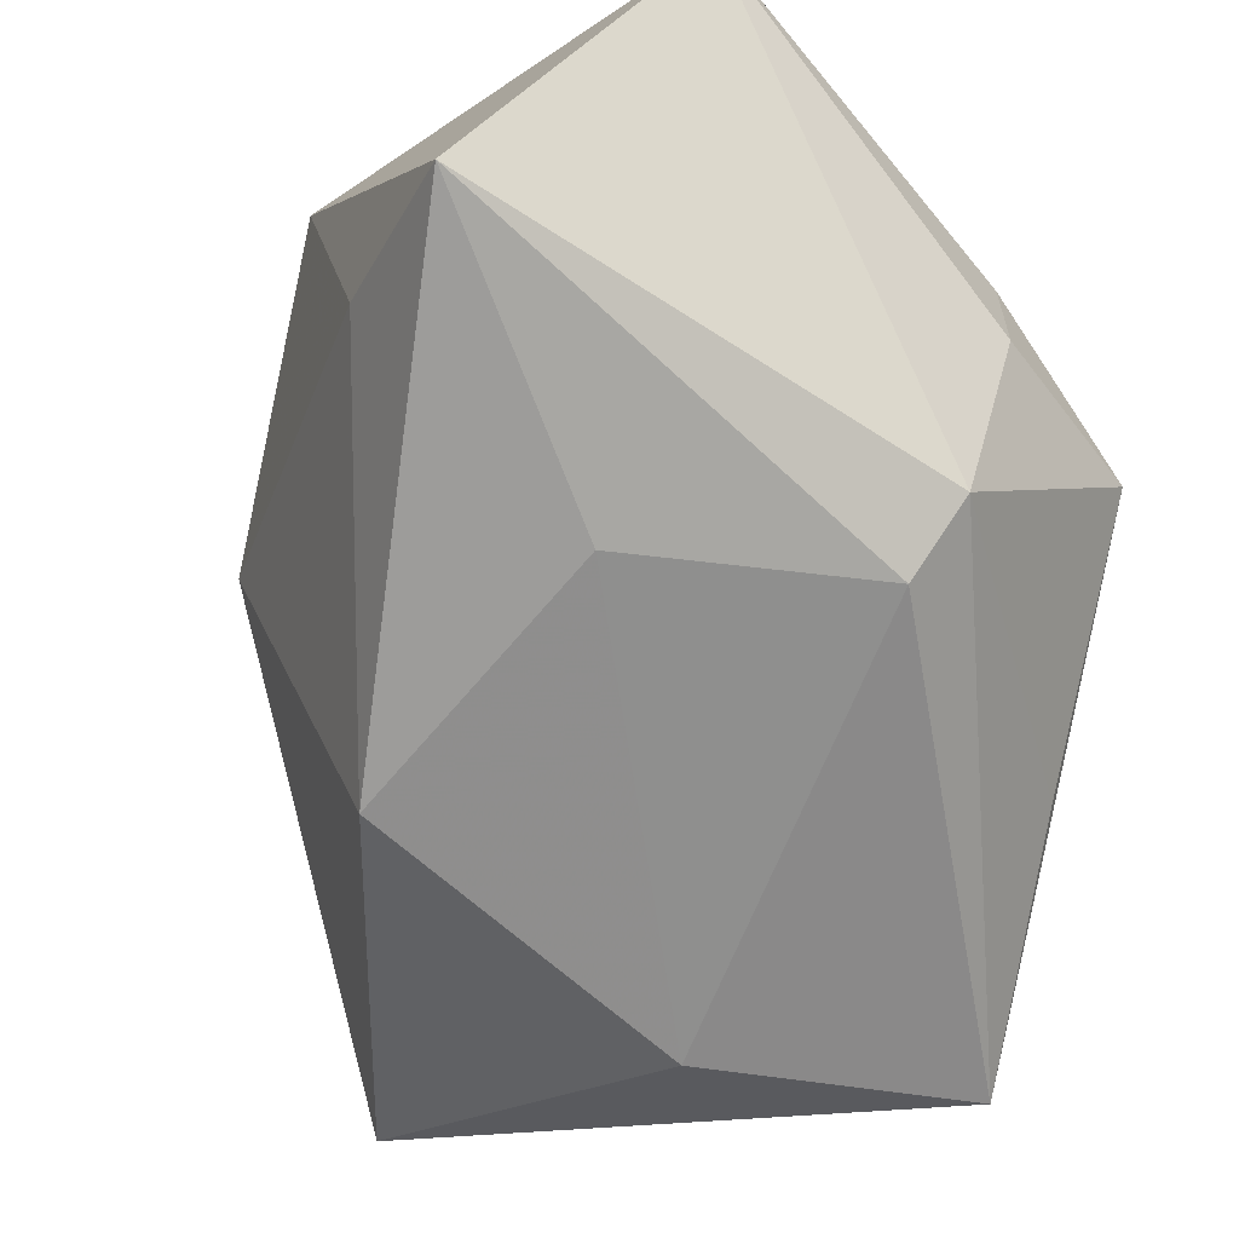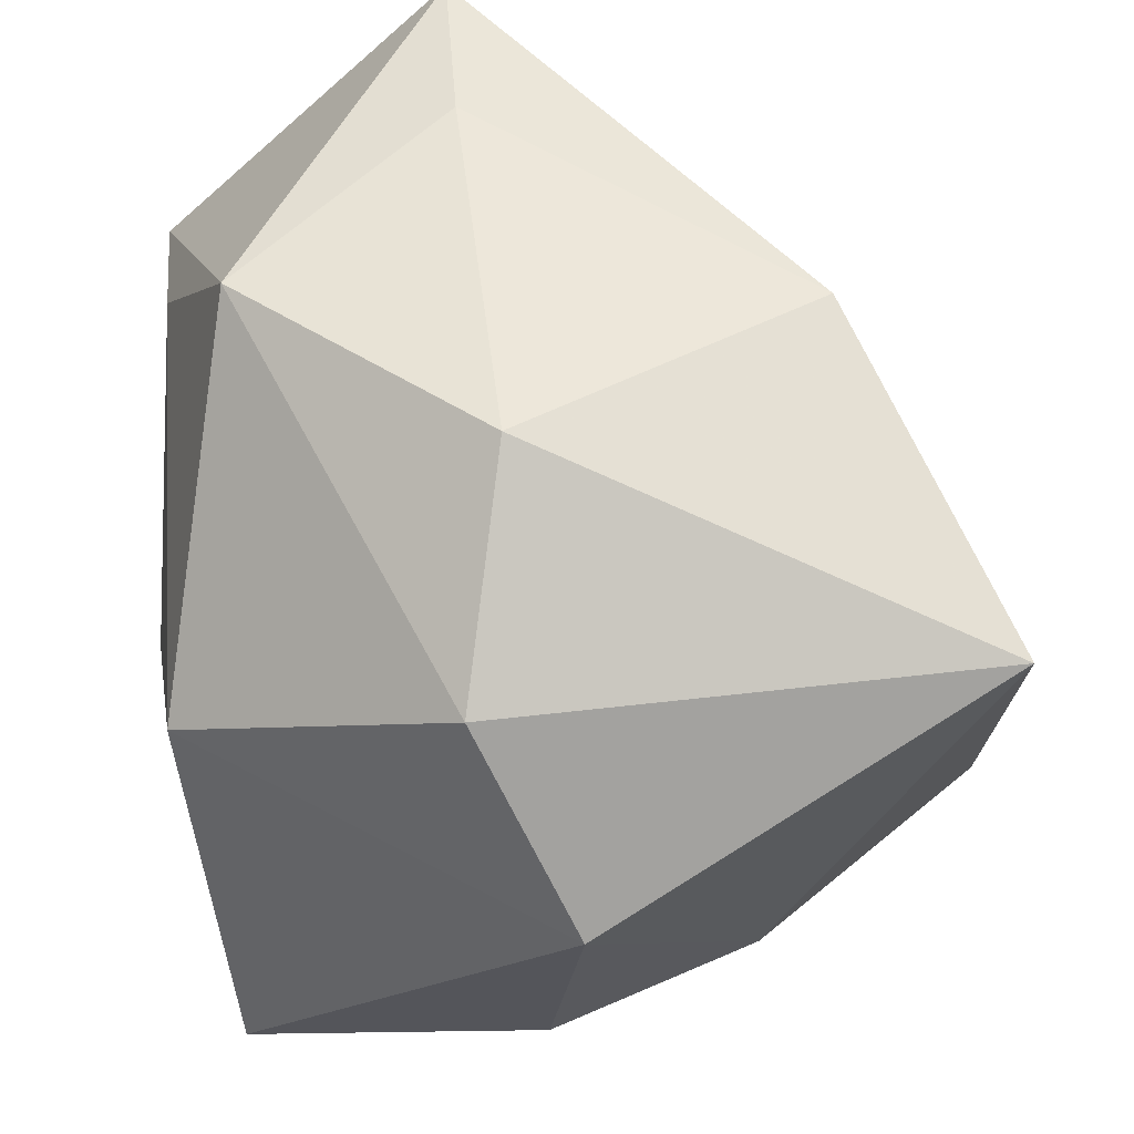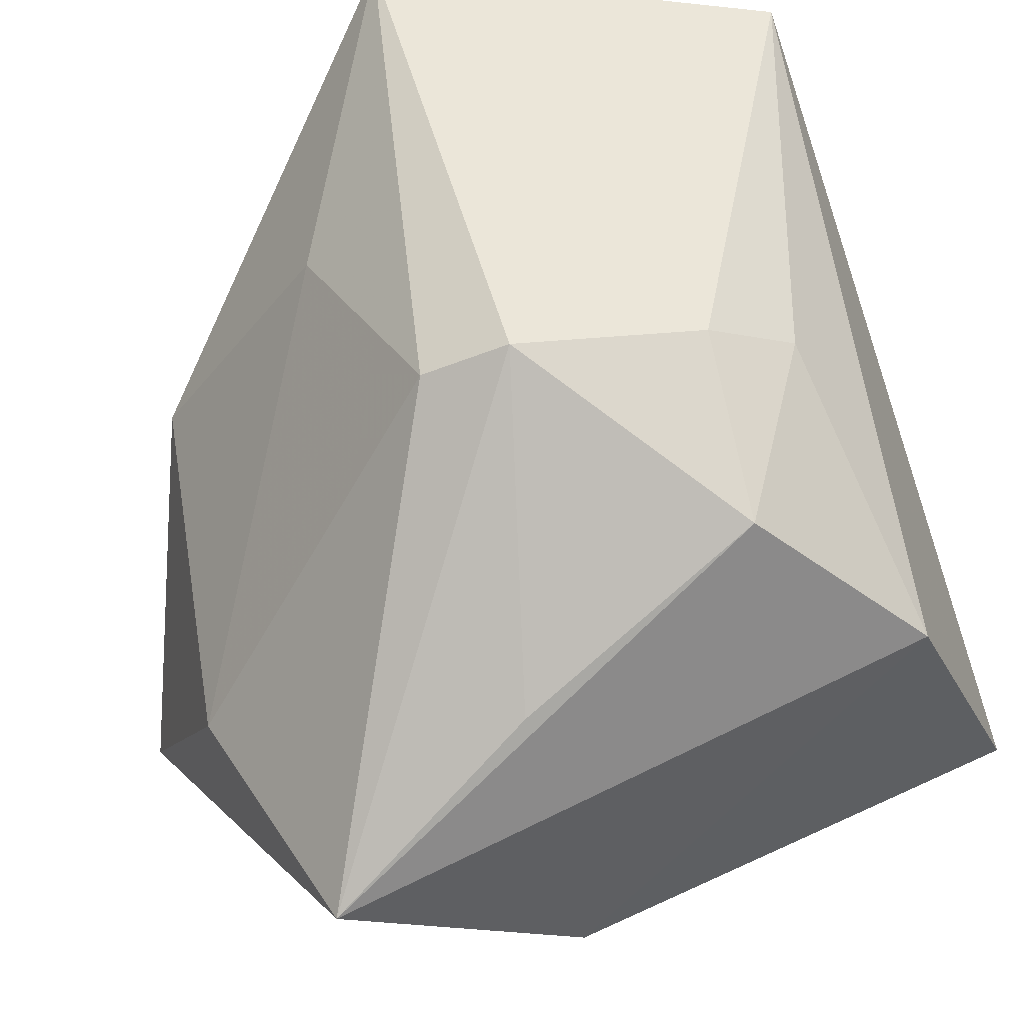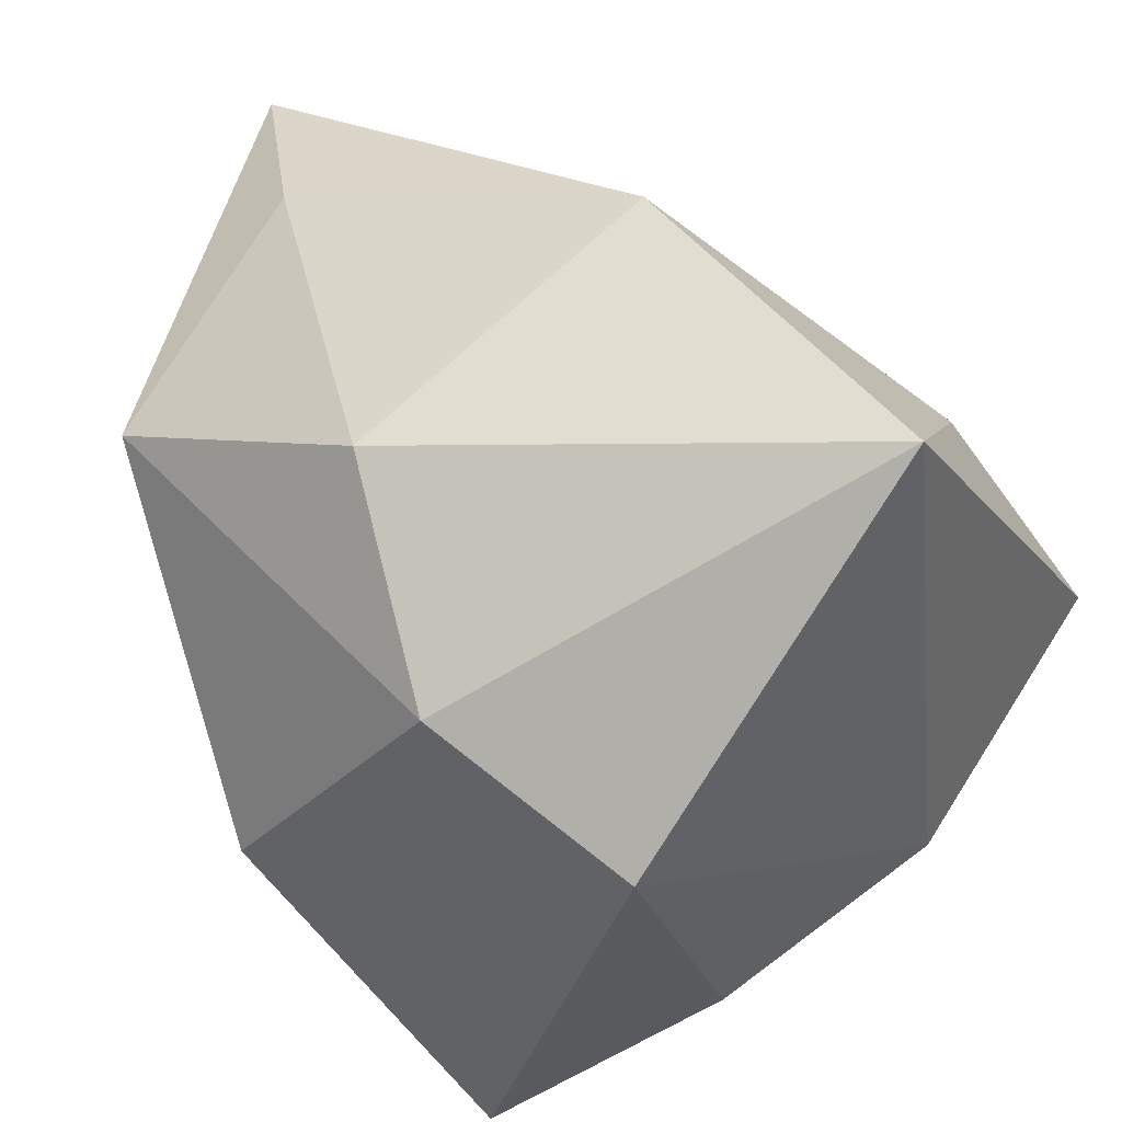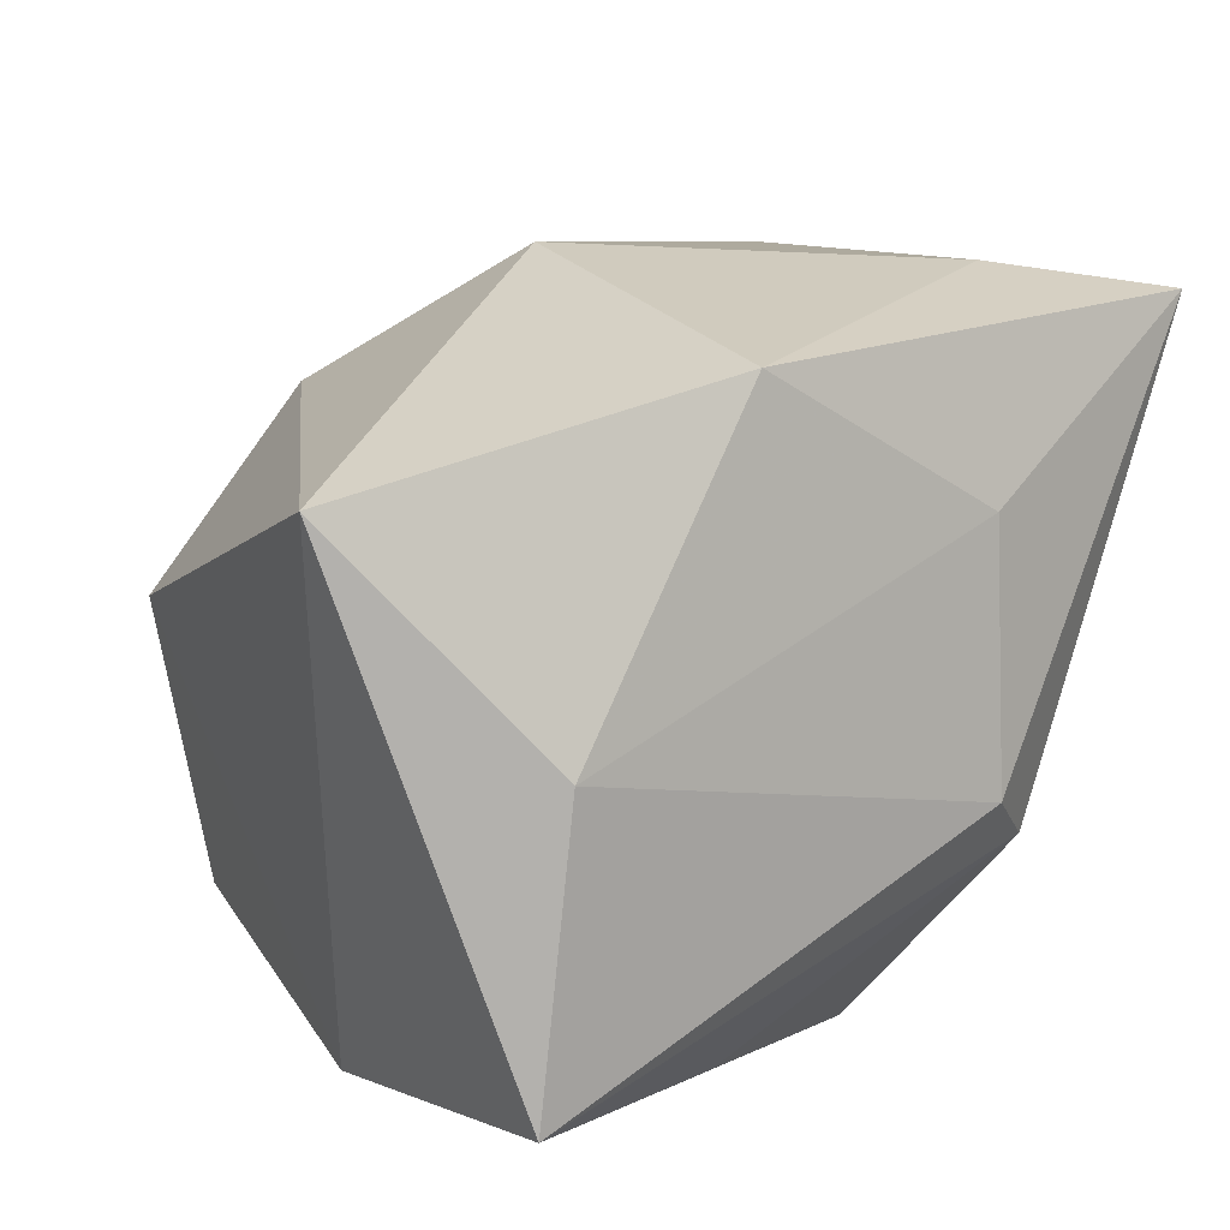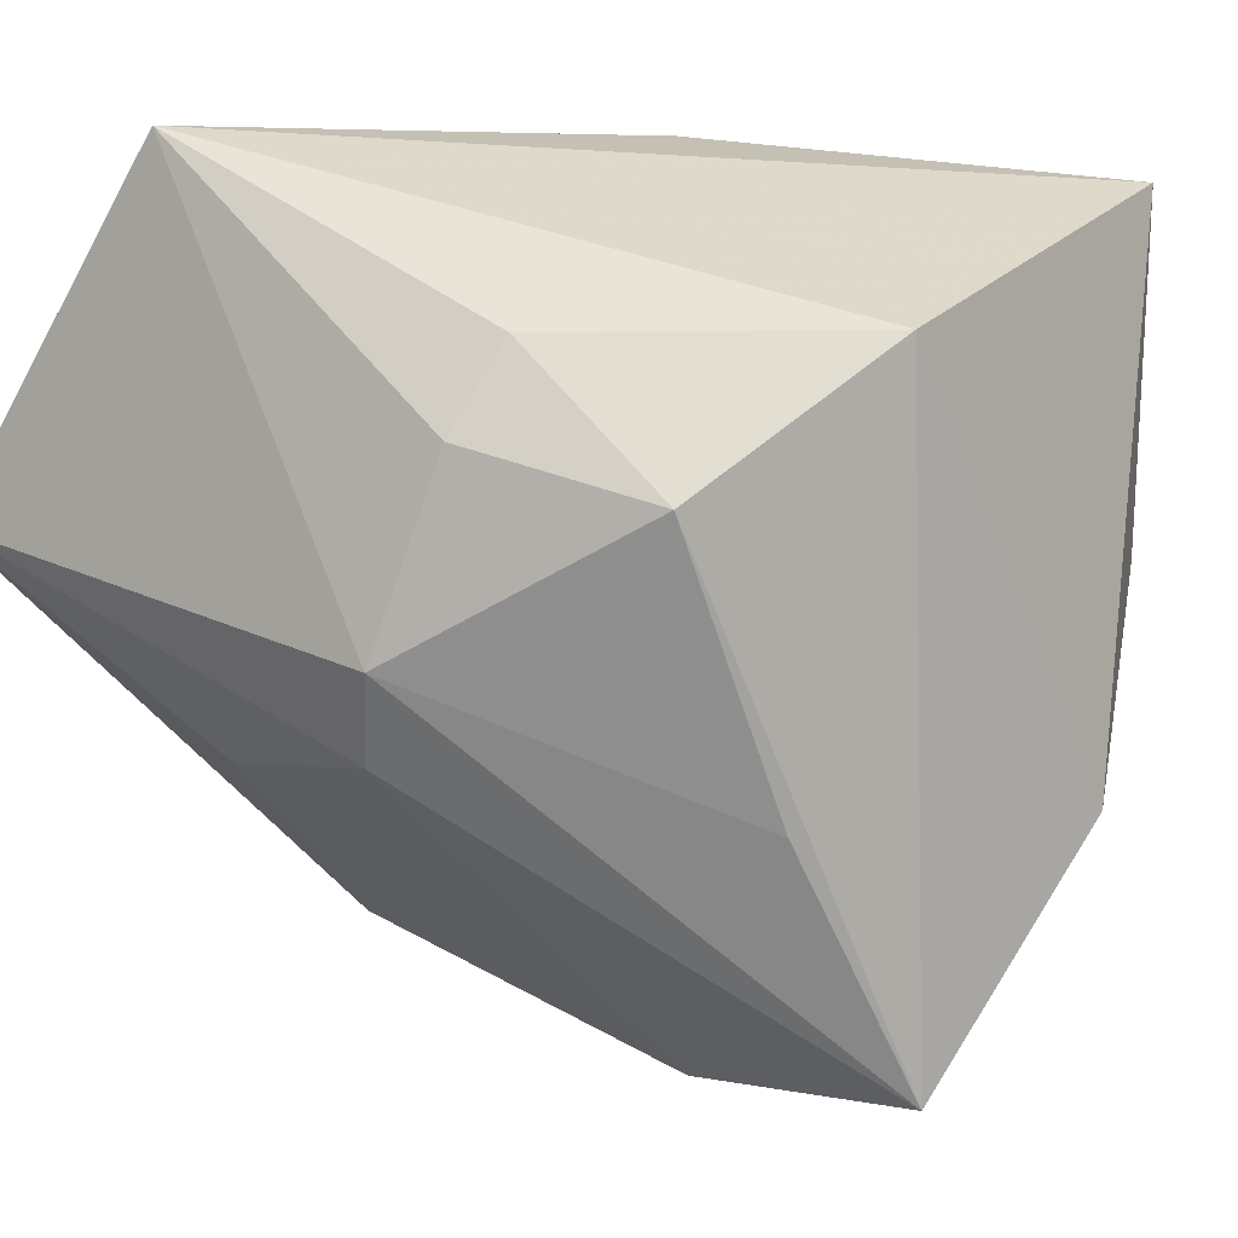
<metadata>
{"format":"obj","ext":"obj","renderer":"f3d","projection":"perspective","resolution":1024,"background":"white","views":[{"elev":-28.2,"azim":-33.5,"up":"+Y"},{"elev":-50.9,"azim":-84.6,"up":"+Z"},{"elev":55.8,"azim":60.1,"up":"+Z"},{"elev":-57.7,"azim":-56.5,"up":"+Z"},{"elev":-79.9,"azim":-107.8,"up":"+Y"},{"elev":-0.2,"azim":38.9,"up":"+Y"}]}
</metadata>
<code>
v 0.01379 0.002106 0.01464
v -0.01036 0.01839 0.01855
v -0.000133 -0.007875 0.01661
v 0.001608 -0.02188 -0.001981
v -0.005555 -0.02282 -0.01513
v 0.003598 -0.002171 -0.0215
v 0.006462 0.009085 0.01554
v -0.01889 0.0124 -0.0001057
v 0.005077 0.004833 0.01776
v -0.007095 0.002048 -0.01811
v 0.0143 -0.01045 0.008081
v -0.02167 0.001548 0.009284
v 0.01943 -0.009863 -0.007051
v -0.01176 0.01726 0.009516
v -0.001578 0.01688 -0.01105
v -0.01648 -0.0004307 -0.009895
v 0.01582 -0.02171 0.00105
v -0.01543 -0.01546 0.0002968
v 0.002127 0.01906 -0.0005254
v 0.01955 0.009048 0.007089
v 0.01955 0.01665 -0.0111
v 0.01622 0.0006758 -0.01511
v 0.001661 -0.004033 0.01855
v -0.0121 -0.008045 0.01233
v -0.02326 0.002134 0.01855
f 4 5 17
f 21 6 15
f 18 16 5
f 5 4 18
f 10 6 5
f 5 16 10
f 15 6 10
f 8 14 15
f 15 10 8
f 8 10 16
f 17 20 1
f 3 4 17
f 17 23 3
f 3 23 25
f 17 5 13
f 5 6 13
f 13 20 17
f 13 21 20
f 15 14 19
f 19 21 15
f 12 18 25
f 16 18 12
f 25 8 12
f 12 8 16
f 11 23 17
f 17 1 11
f 11 1 23
f 7 1 20
f 24 18 4
f 4 3 24
f 25 18 24
f 24 3 25
f 6 21 22
f 22 13 6
f 21 13 22
f 23 1 9
f 1 7 9
f 2 9 7
f 2 19 14
f 25 23 2
f 23 9 2
f 2 7 20
f 2 8 25
f 14 8 2
f 20 21 2
f 21 19 2

</code>
